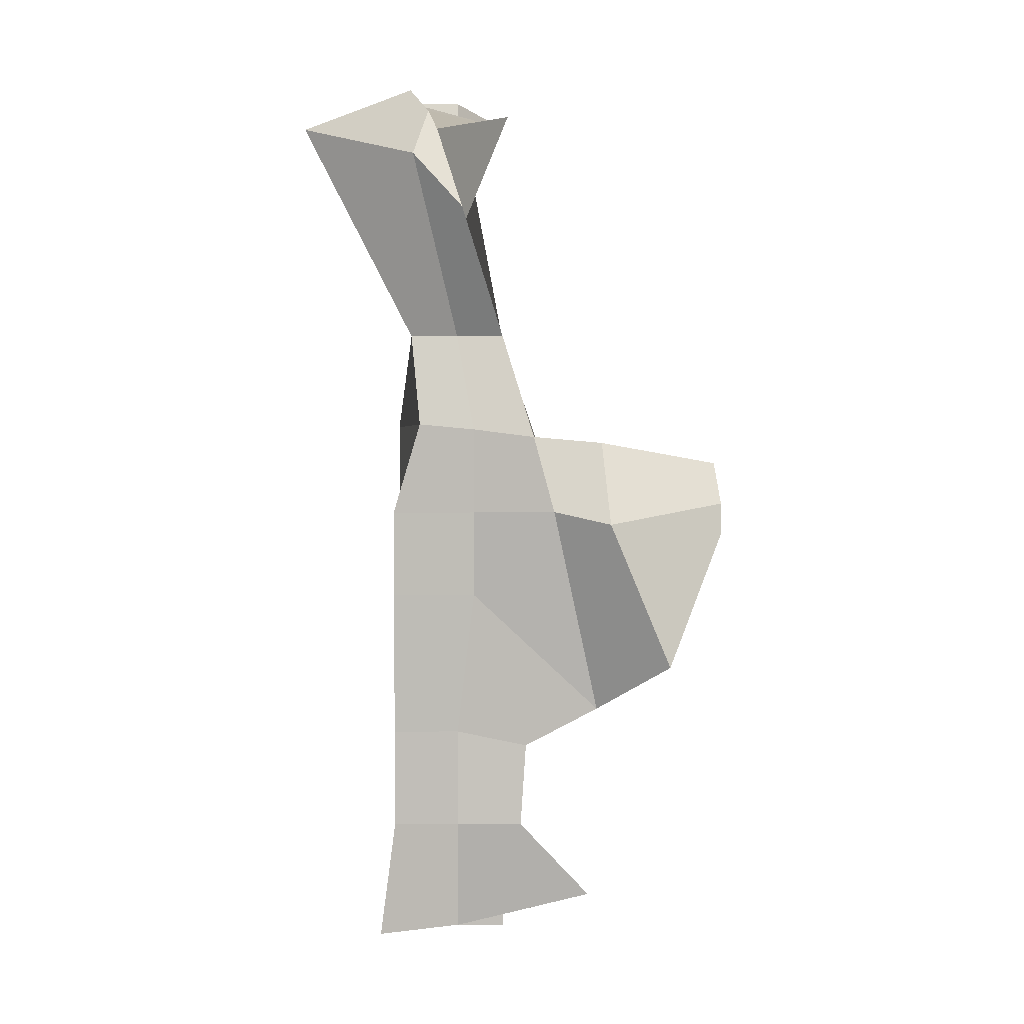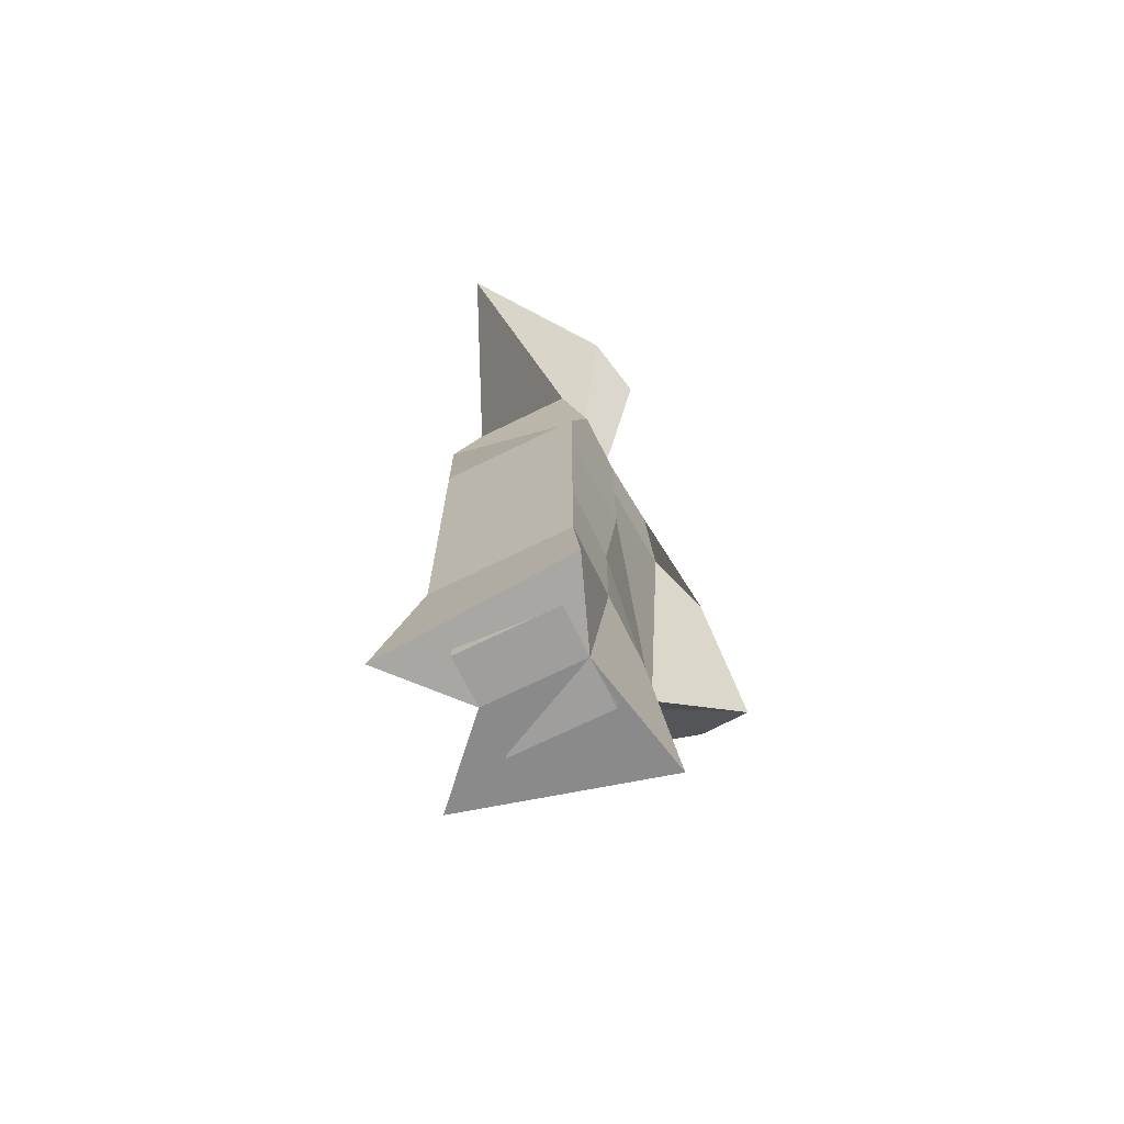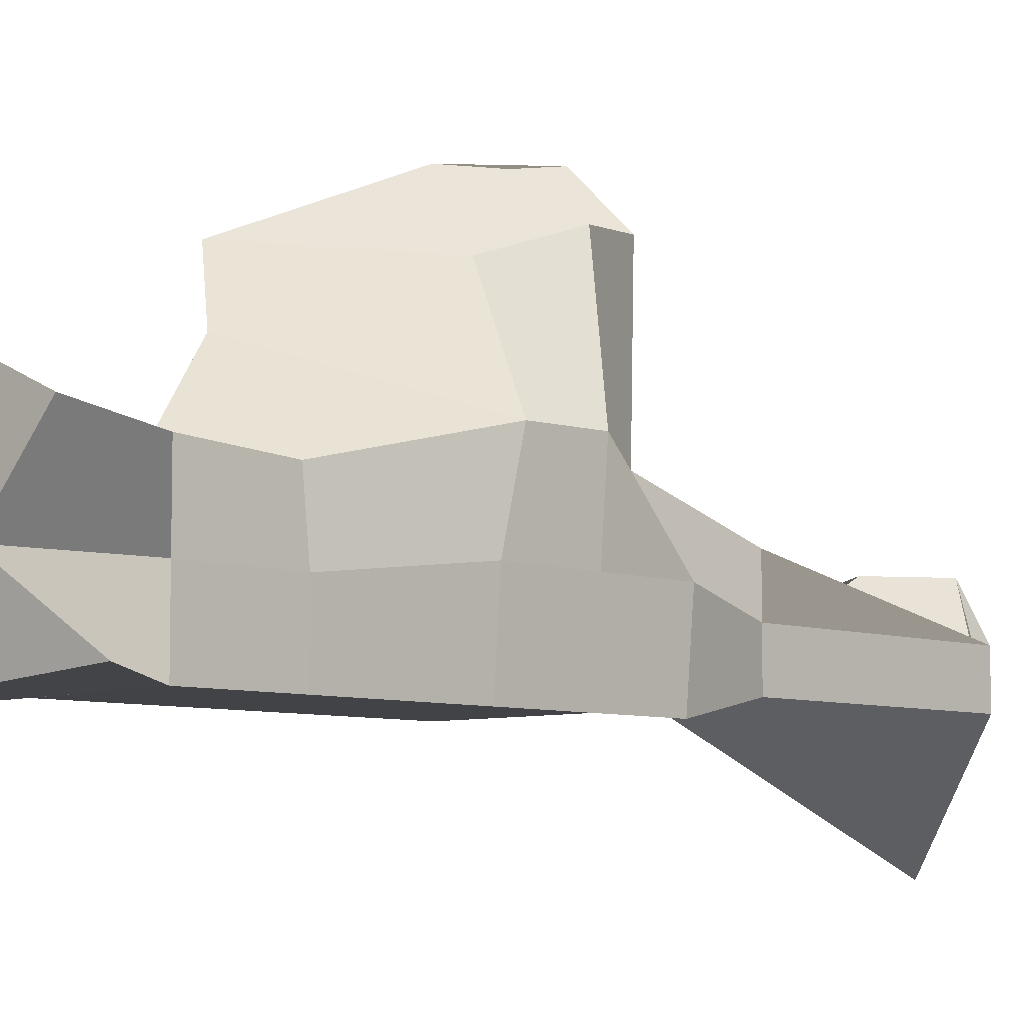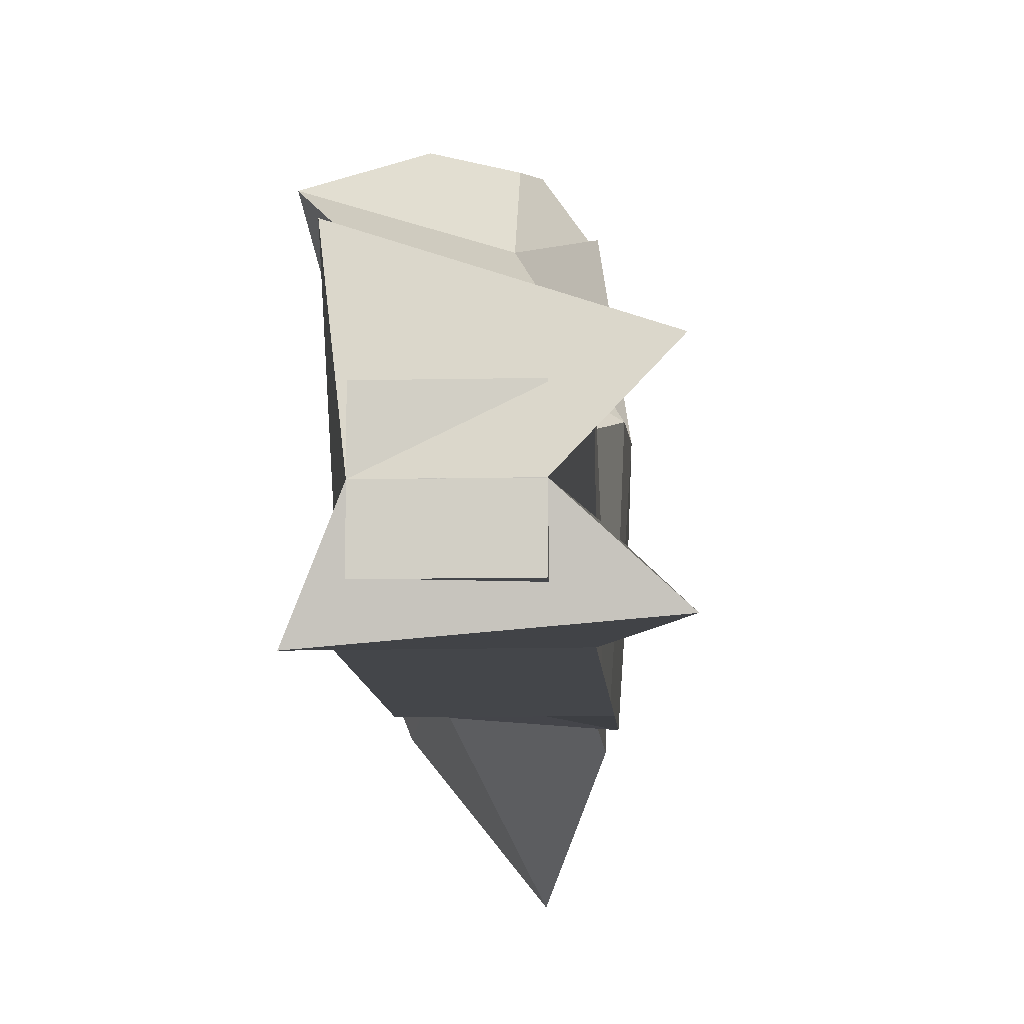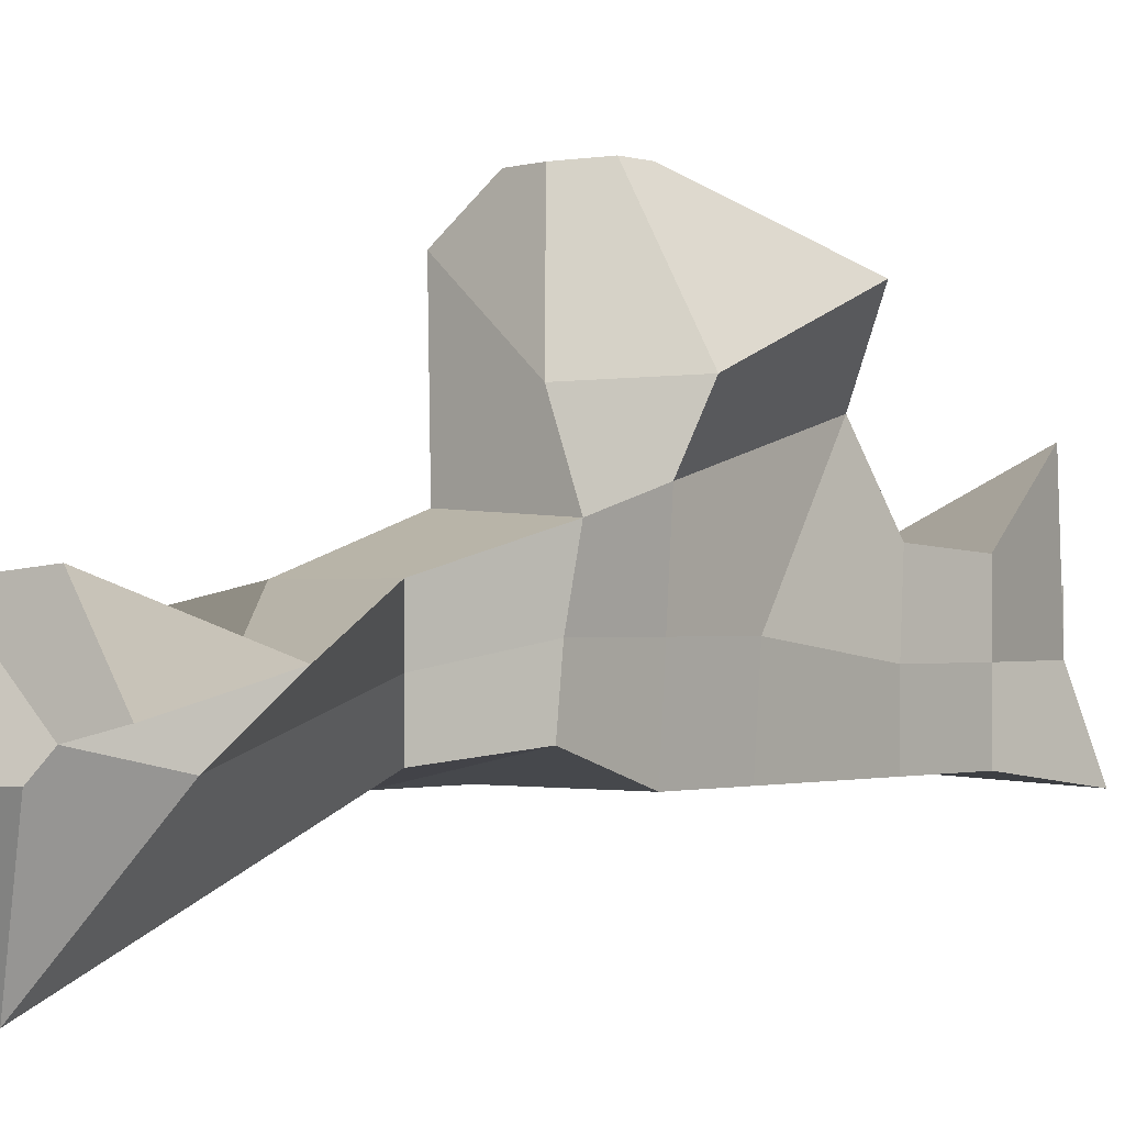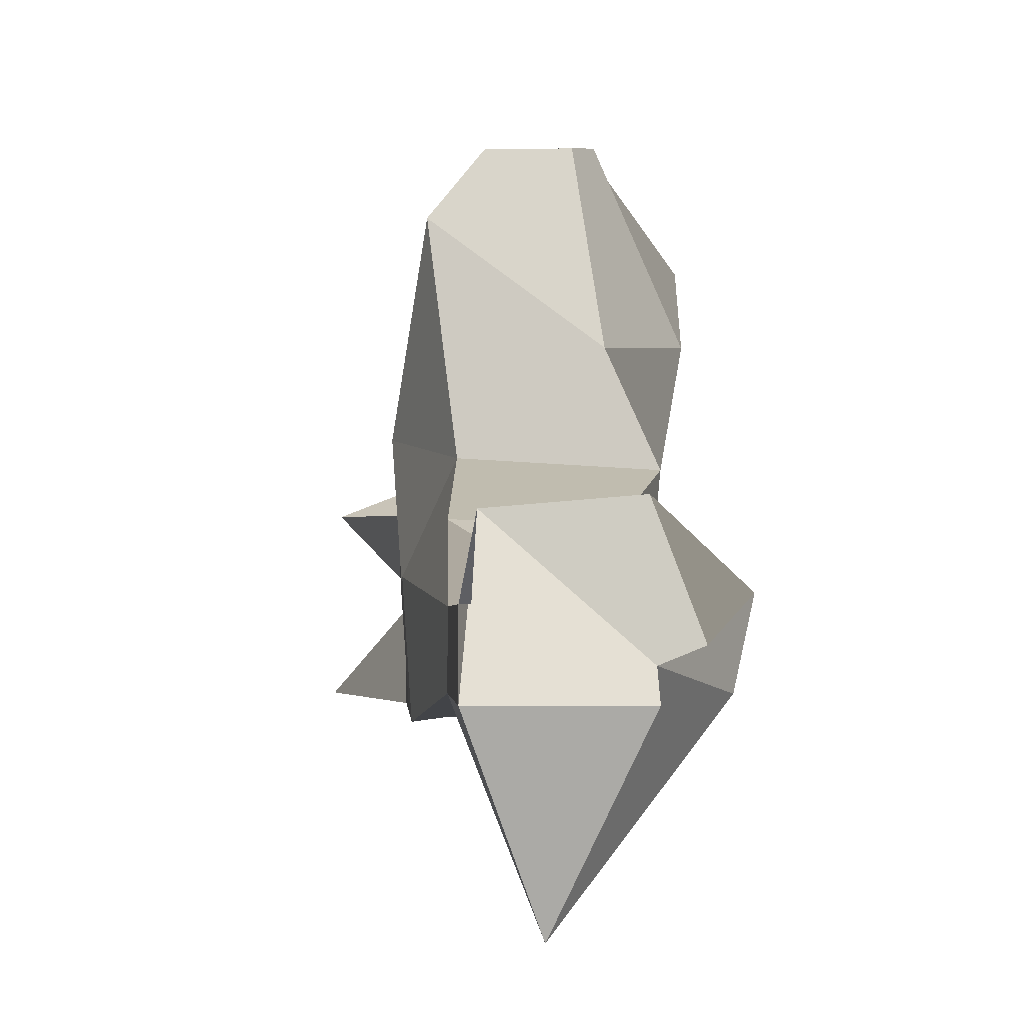
<metadata>
{"format":"obj","ext":"obj","renderer":"f3d","projection":"perspective","resolution":1024,"background":"white","views":[{"elev":4.2,"azim":-90.7,"up":"+Y"},{"elev":-70.9,"azim":-153.9,"up":"+Y"},{"elev":-6.9,"azim":43.0,"up":"+Z"},{"elev":-9.6,"azim":3.4,"up":"+Z"},{"elev":-0.8,"azim":-140.4,"up":"+Z"},{"elev":-1.9,"azim":177.7,"up":"+Z"}]}
</metadata>
<code>
o Cube
v 0.3897 0.3897 -0.3897
v 0.3897 -0.3897 -0.3897
v 0.3897 0.3897 0.3897
v 0.3897 -0.3897 0.3897
v -0.3897 0.3897 -0.3897
v -0.3897 -0.3897 -0.3897
v -0.3897 0.3897 0.3897
v -0.3897 -0.3897 0.3897
v 0.5422 0.5422 -0.5422
v 0.9657 -0.1361 -0.496
v 0.5422 0.5422 0.5422
v 0.9317 -0.4083 0.5624
v -0.5422 0.5422 -0.5422
v -0.6479 -0.3883 -0.6634
v -0.5422 0.5422 0.5422
v -0.5451 -0.07389 1.123
v 0.5422 1.354 -0.5422
v 0.4357 1.401 0.5175
v -0.5422 1.354 -0.5422
v -0.4727 1.217 0.5887
v 0.5422 2.541 -0.5422
v 0.612 2.689 0.8207
v -0.5422 2.541 -0.5422
v -0.3375 1.512 1.208
v 0.5422 3.943 -0.5422
v 0.3253 3.779 0.7132
v -0.5786 3.997 -0.3148
v -0.6424 3.892 0.6526
v 0.3897 4.745 -0.3897
v 0.3897 4.745 0.3897
v -0.3897 4.745 -0.3897
v -0.3897 4.745 0.3897
v 0.07219 2.885 1.719
v 0.08526 3.131 2.194
v -0.3621 3.039 2.277
v -0.8887 1.958 1.796
v 0.1814 3.46 2.25
v 0.4675 3.644 1.884
v -0.3799 3.832 1.243
v -0.2349 3.65 2.227
v 0.3897 6.82 -0.3897
v -0.3664 6.601 0.4332
v -0.3897 6.82 -0.3897
v -0.6064 6.47 -0.1606
v -0.3621 3.039 2.277
v -0.3621 3.039 2.277
v -0.1943 5.579 0.000692
v -0.8706 5.802 0.05253
v 0.3897 6.82 -0.3897
v 0.04217 6.546 -1.327
v -0.3897 -0.3897 0
v 0.5422 0.5422 0
v -0.5422 0.5422 0
v 0.3897 -0.3897 0
v 0.5422 1.354 0
v -0.5422 1.354 0
v 0.588 2.541 0.1419
v -0.588 2.541 0.1419
v 0.588 3.955 0.1419
v -0.588 3.955 0.1419
v 0.3897 4.745 0
v -0.3897 4.745 0
v 0.3897 6.82 0
v -0.7309 6.255 -0.3577
v 0.3118 6.606 0.3759
v -0.39 6.65 -0.2394
v -0.6338 3.255 0.826
v -0.5422 3.242 -0.5422
v 0.6338 3.255 0.826
v 0.5422 3.242 -0.5422
v -0.3621 3.307 2.277
v -0.8106 3.159 1.297
v 0.4675 3.307 1.884
v 0.588 3.248 0.1419
v -0.588 3.248 0.1419
f 1 3 7 5
f 4 8 7 3
f 8 6 5 7
f 6 8 4 2
f 2 4 3 1
f 6 2 1 5
f 53 15 20 56
f 12 11 15 16
f 51 53 13 14
f 51 54 12 16
f 54 52 11 12
f 14 13 9 10
f 56 20 24 58
f 52 9 17 55
f 9 13 19 17
f 15 11 18 20
f 75 67 28 60
f 20 18 22 24
f 17 19 23 21
f 55 17 21 57
f 25 27 31 29
f 67 24 36 72
f 70 68 27 25
f 74 70 25 59
f 62 32 48 64
f 59 25 29 61
f 60 28 32 62
f 28 26 30 32
f 69 26 38 73
f 24 22 33 36
f 26 28 39 38
f 34 35 36 33
f 38 39 40 37
f 71 40 39 72
f 33 73 38 37 34
f 35 34 37 40 71
f 65 66 44 42
f 32 30 47 48
f 29 31 50 49
f 61 29 49 63
f 42 44 48 47
f 65 42 47 63
f 66 43 50 64
f 43 41 49 50
f 44 66 64 48
f 41 65 63 49
f 30 61 63 47
f 41 43 66 65
f 27 60 62 31
f 26 59 61 30
f 31 62 64 50
f 69 74 59 26
f 18 55 57 22
f 68 75 60 27
f 11 52 55 18
f 19 56 58 23
f 10 9 52 54
f 14 10 54 51
f 16 15 53 51
f 13 53 56 19
f 23 58 75 68
f 22 57 74 69
f 35 71 72 36
f 22 69 73 33
f 57 21 70 74
f 21 23 68 70
f 28 67 72 39
f 58 24 67 75
l 35 45
l 45 46

</code>
